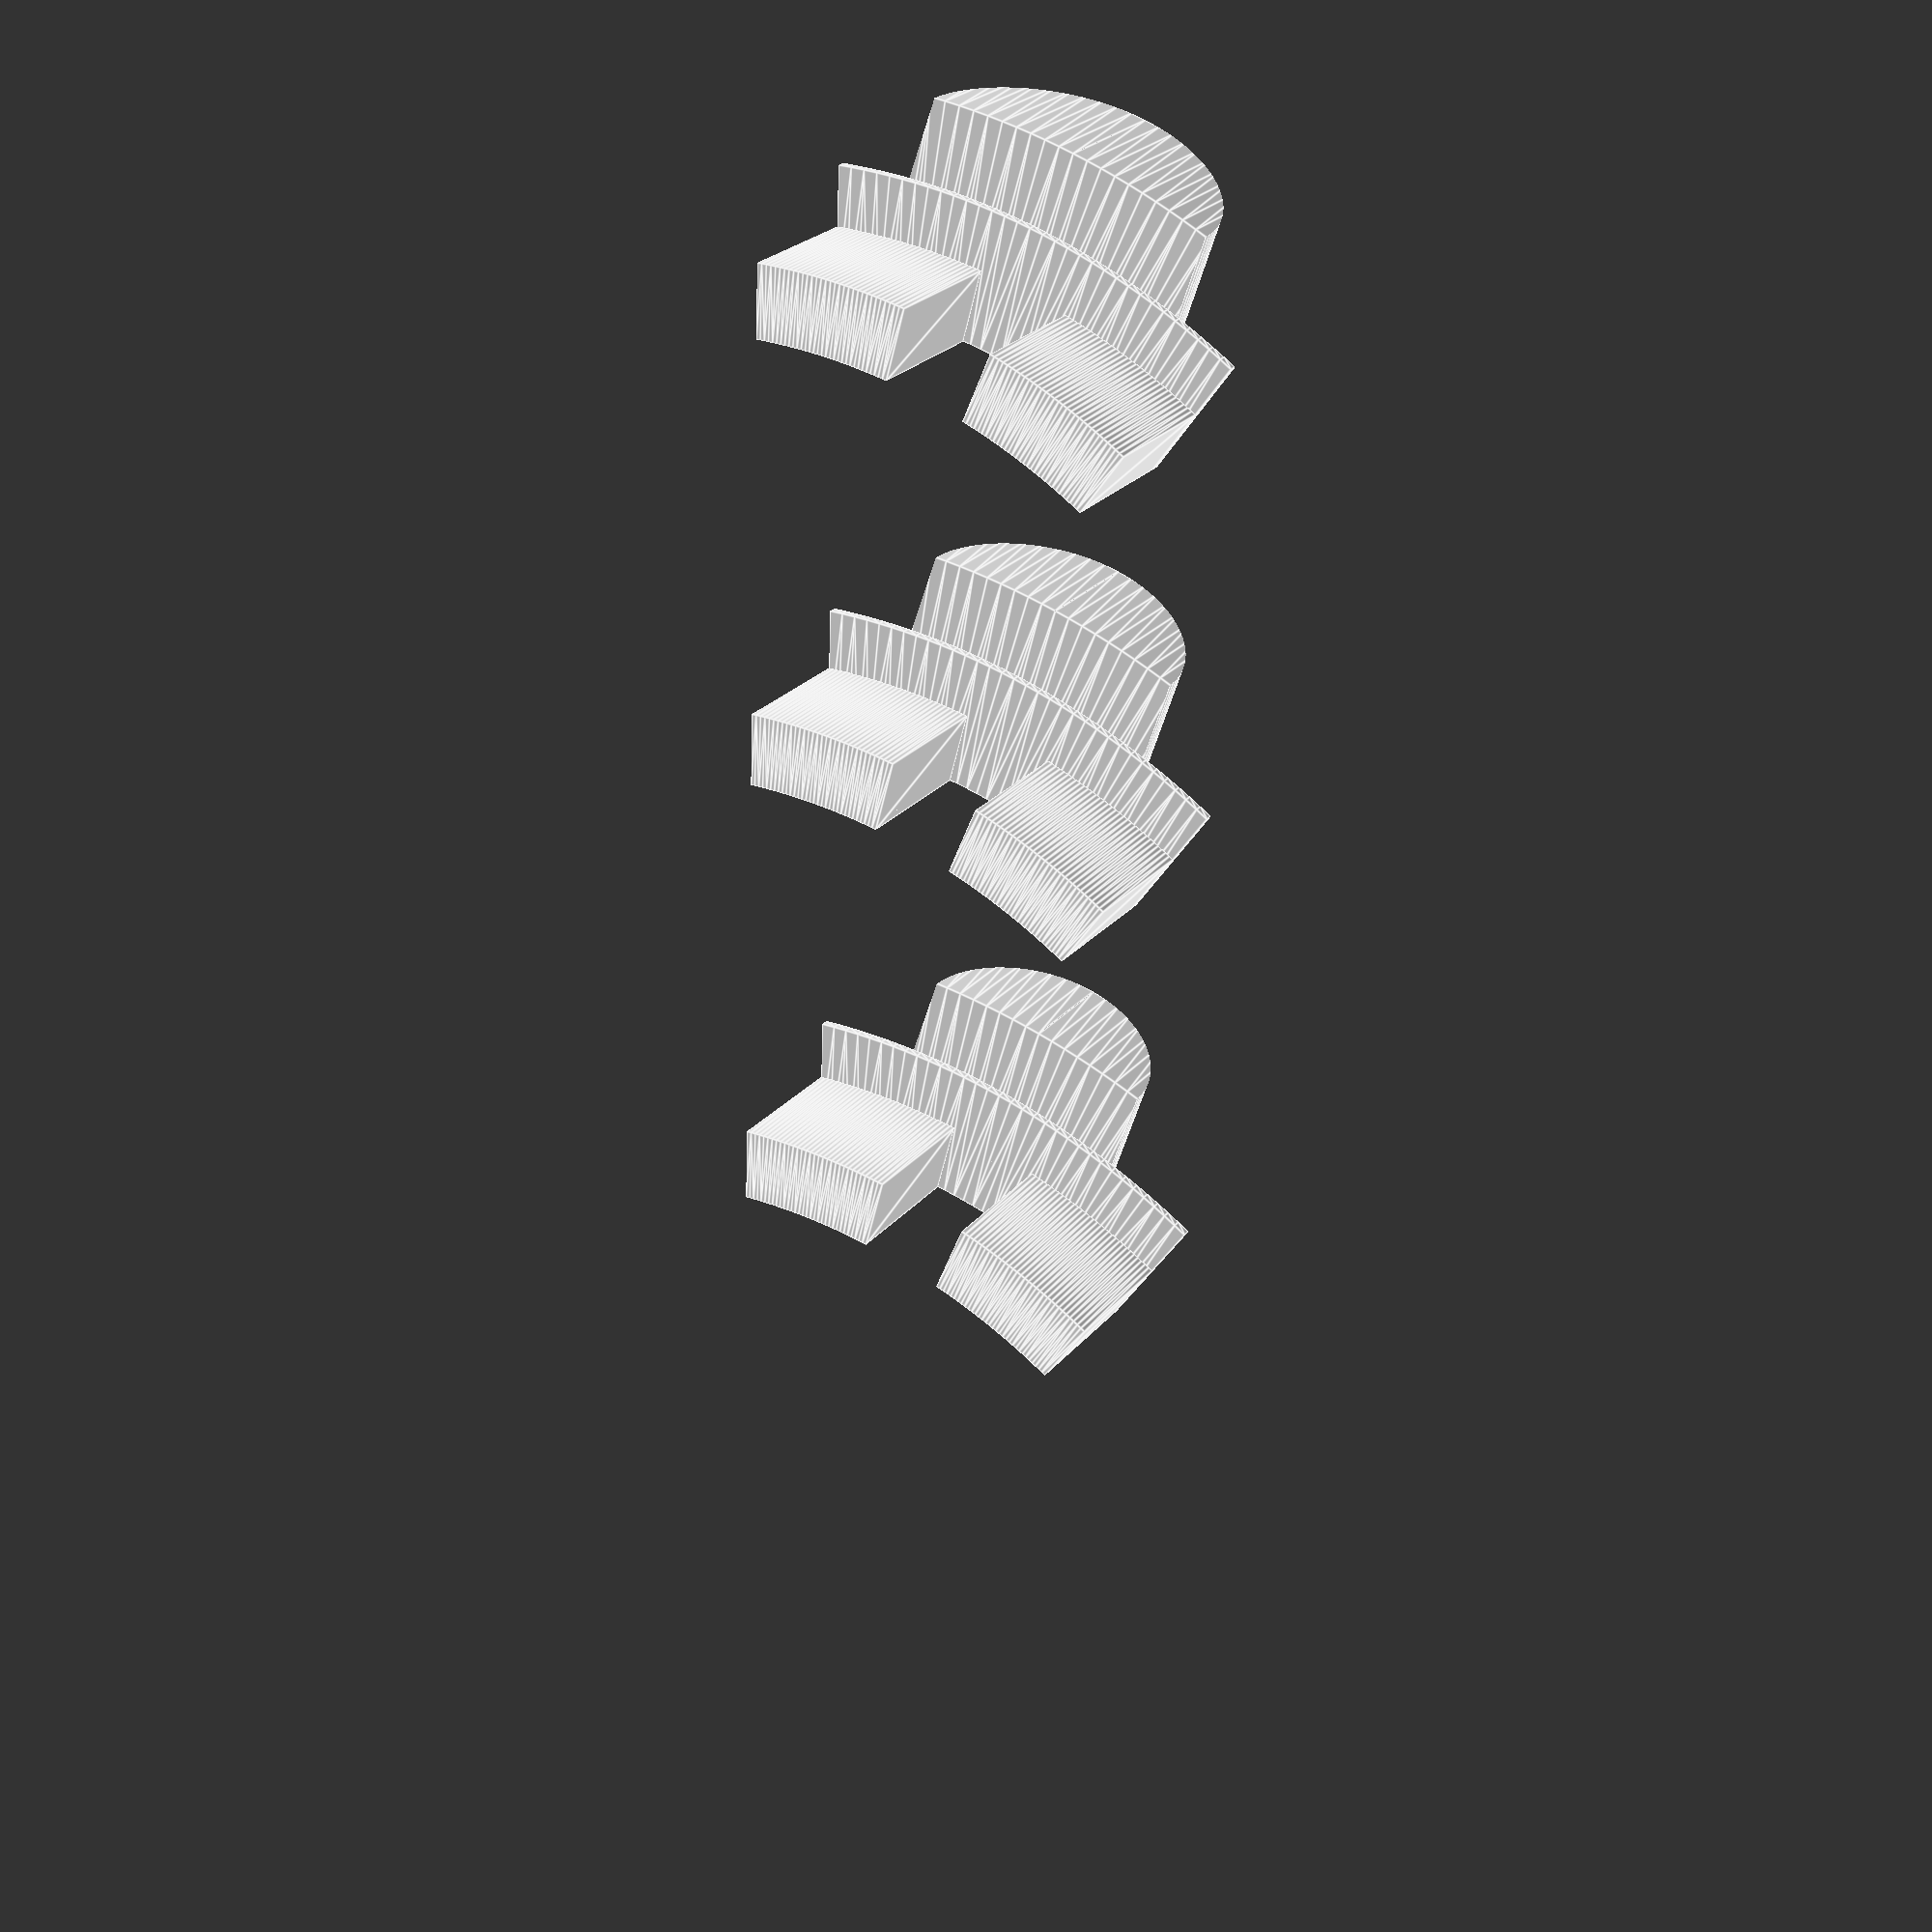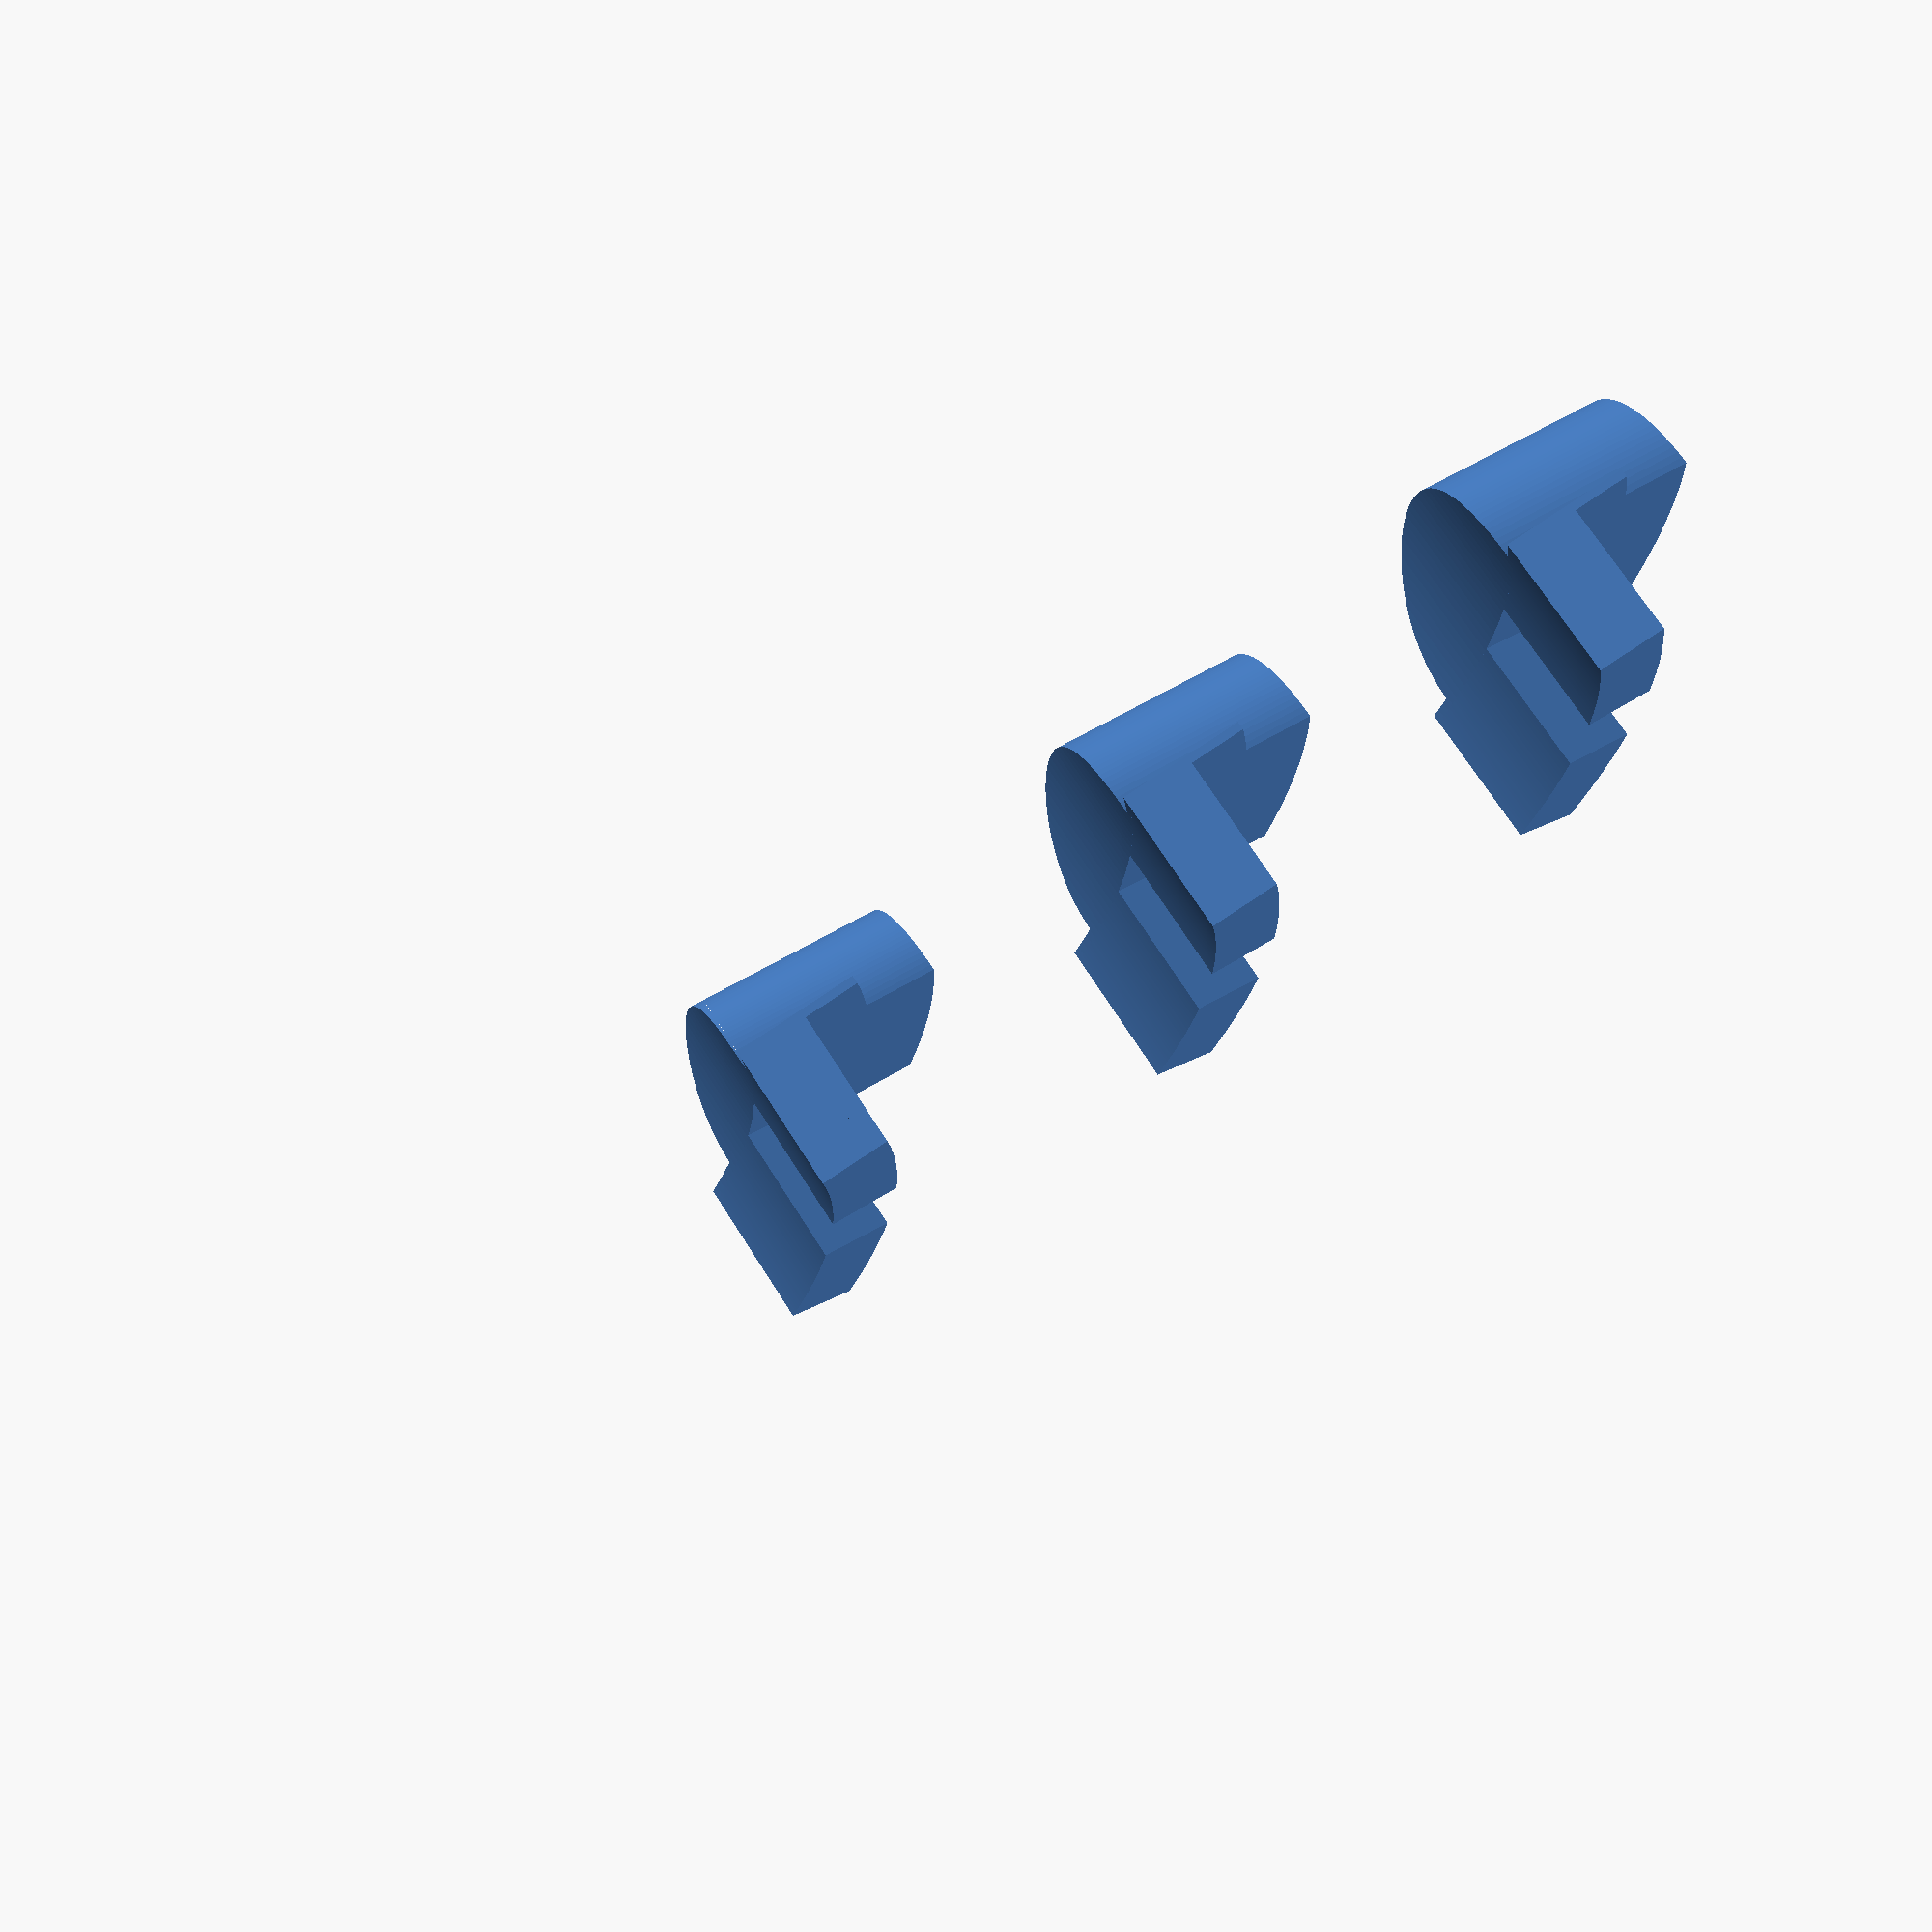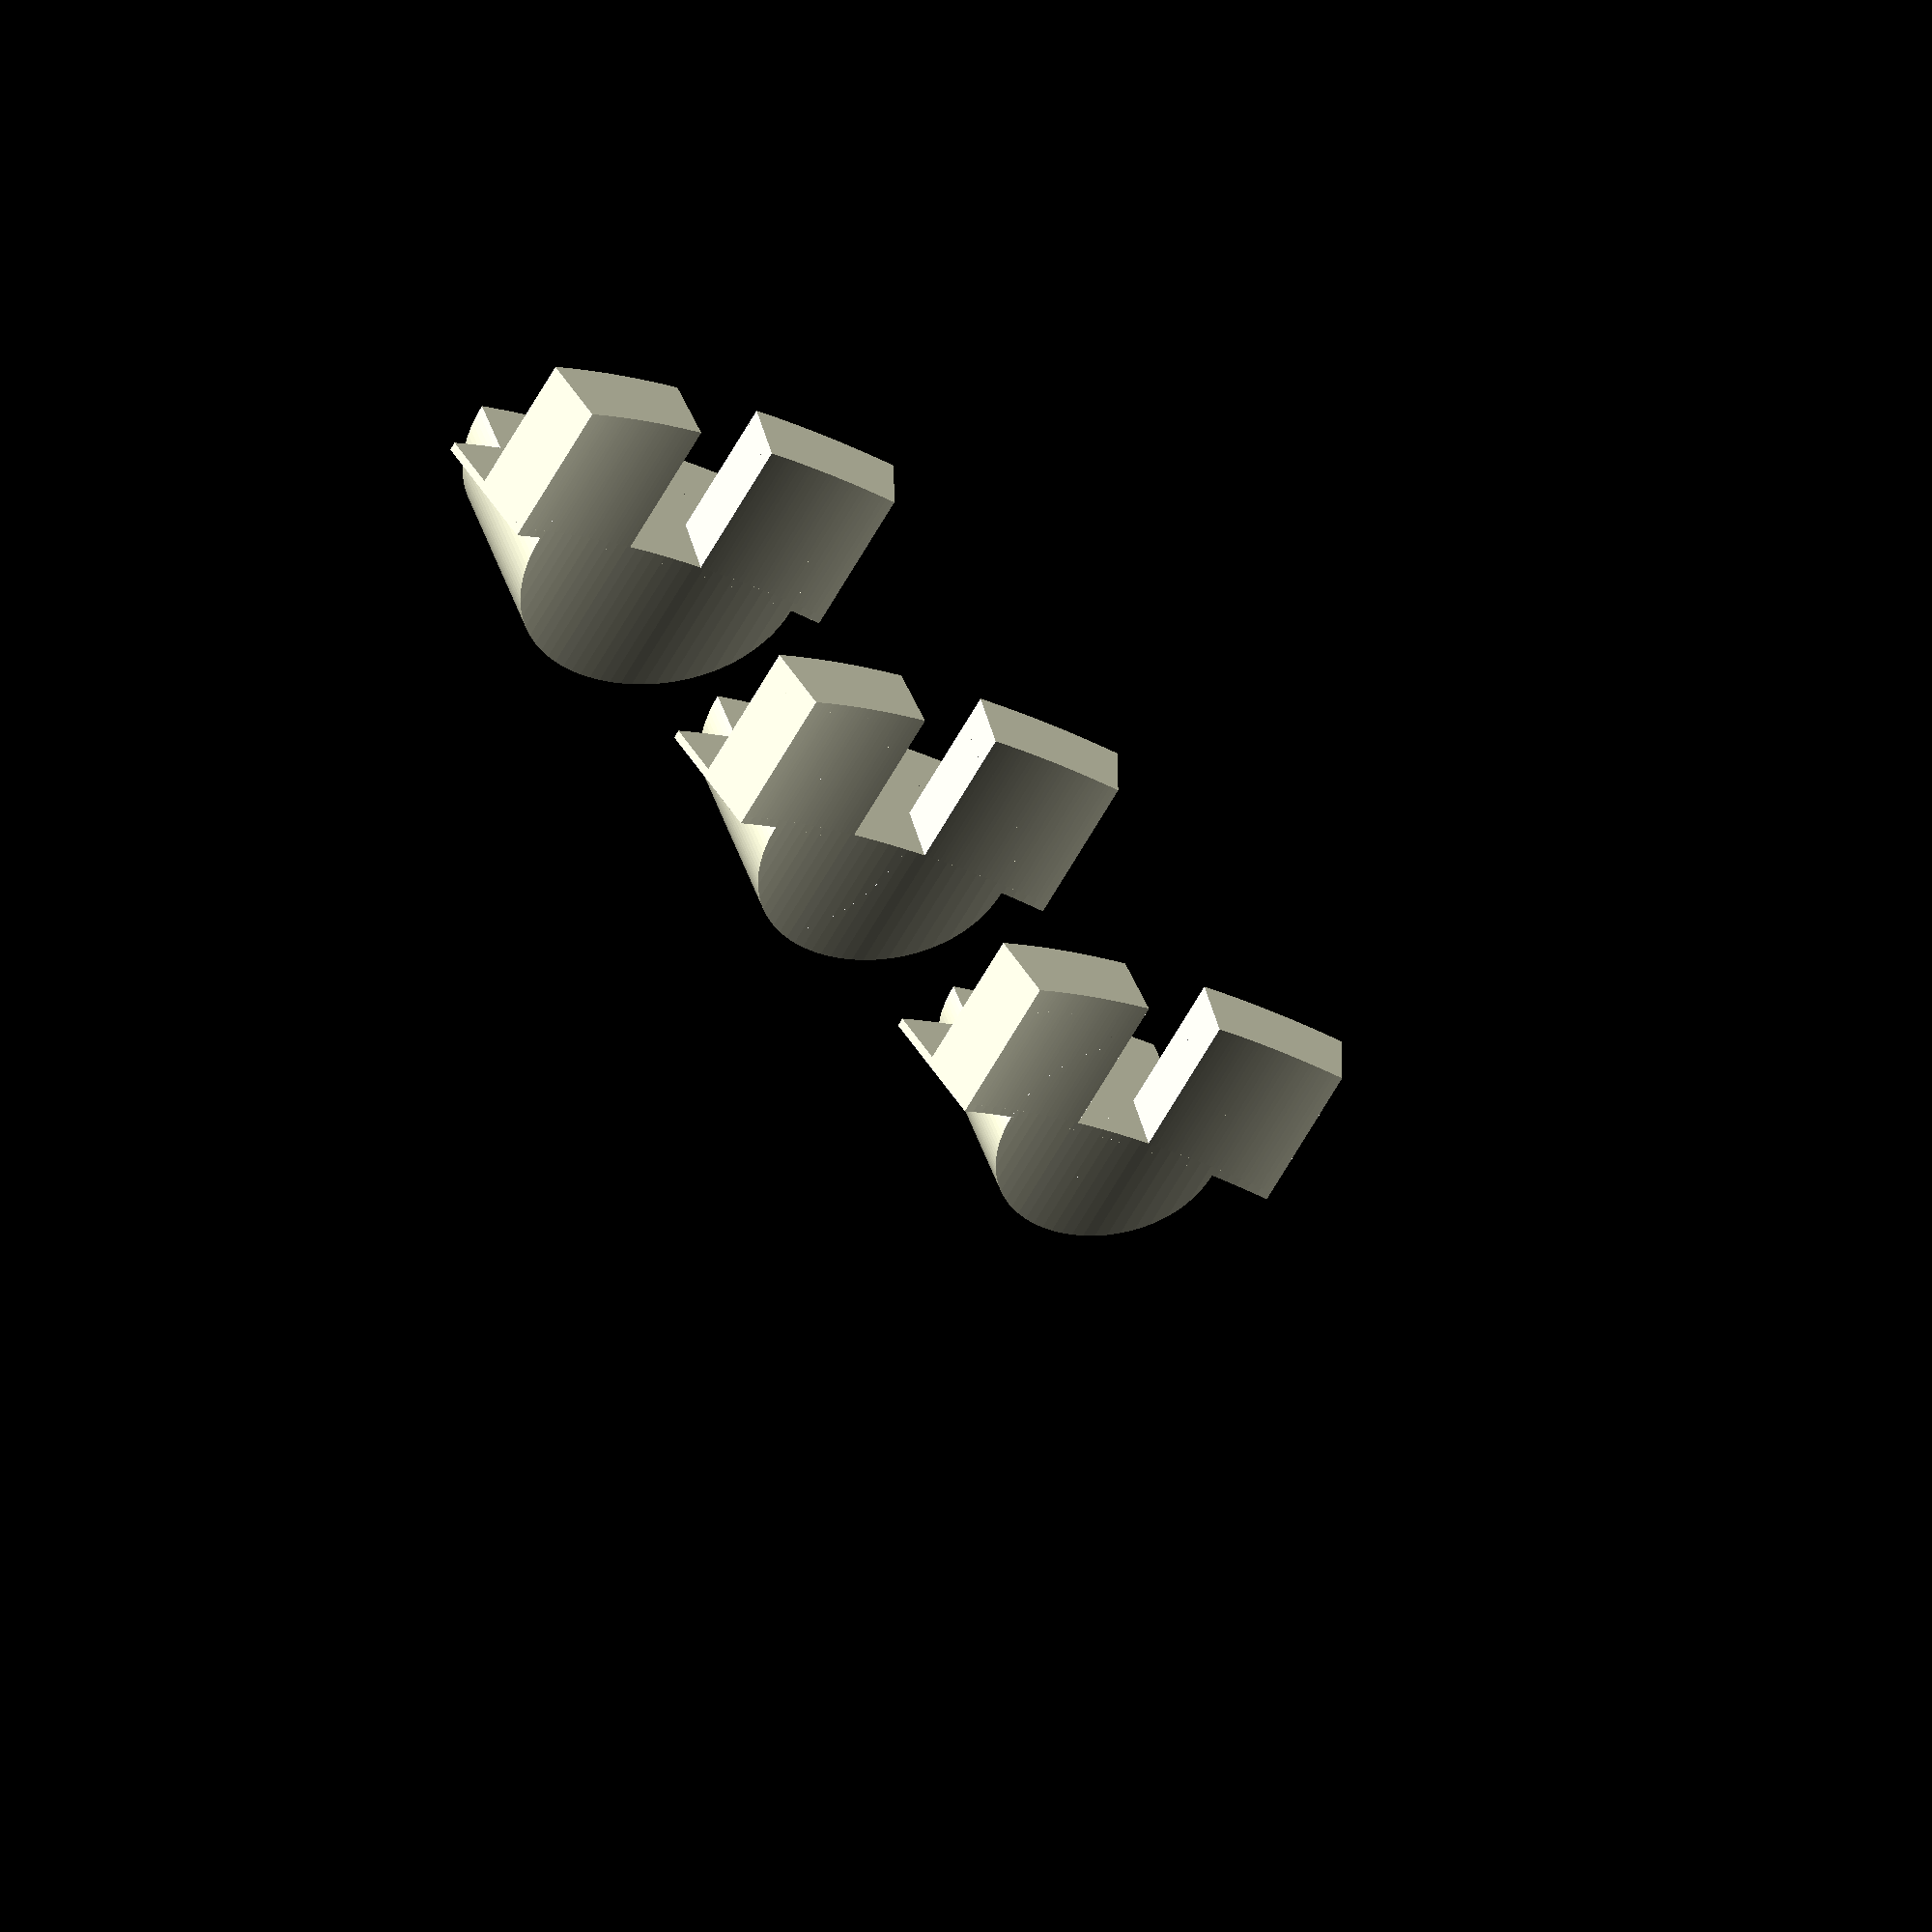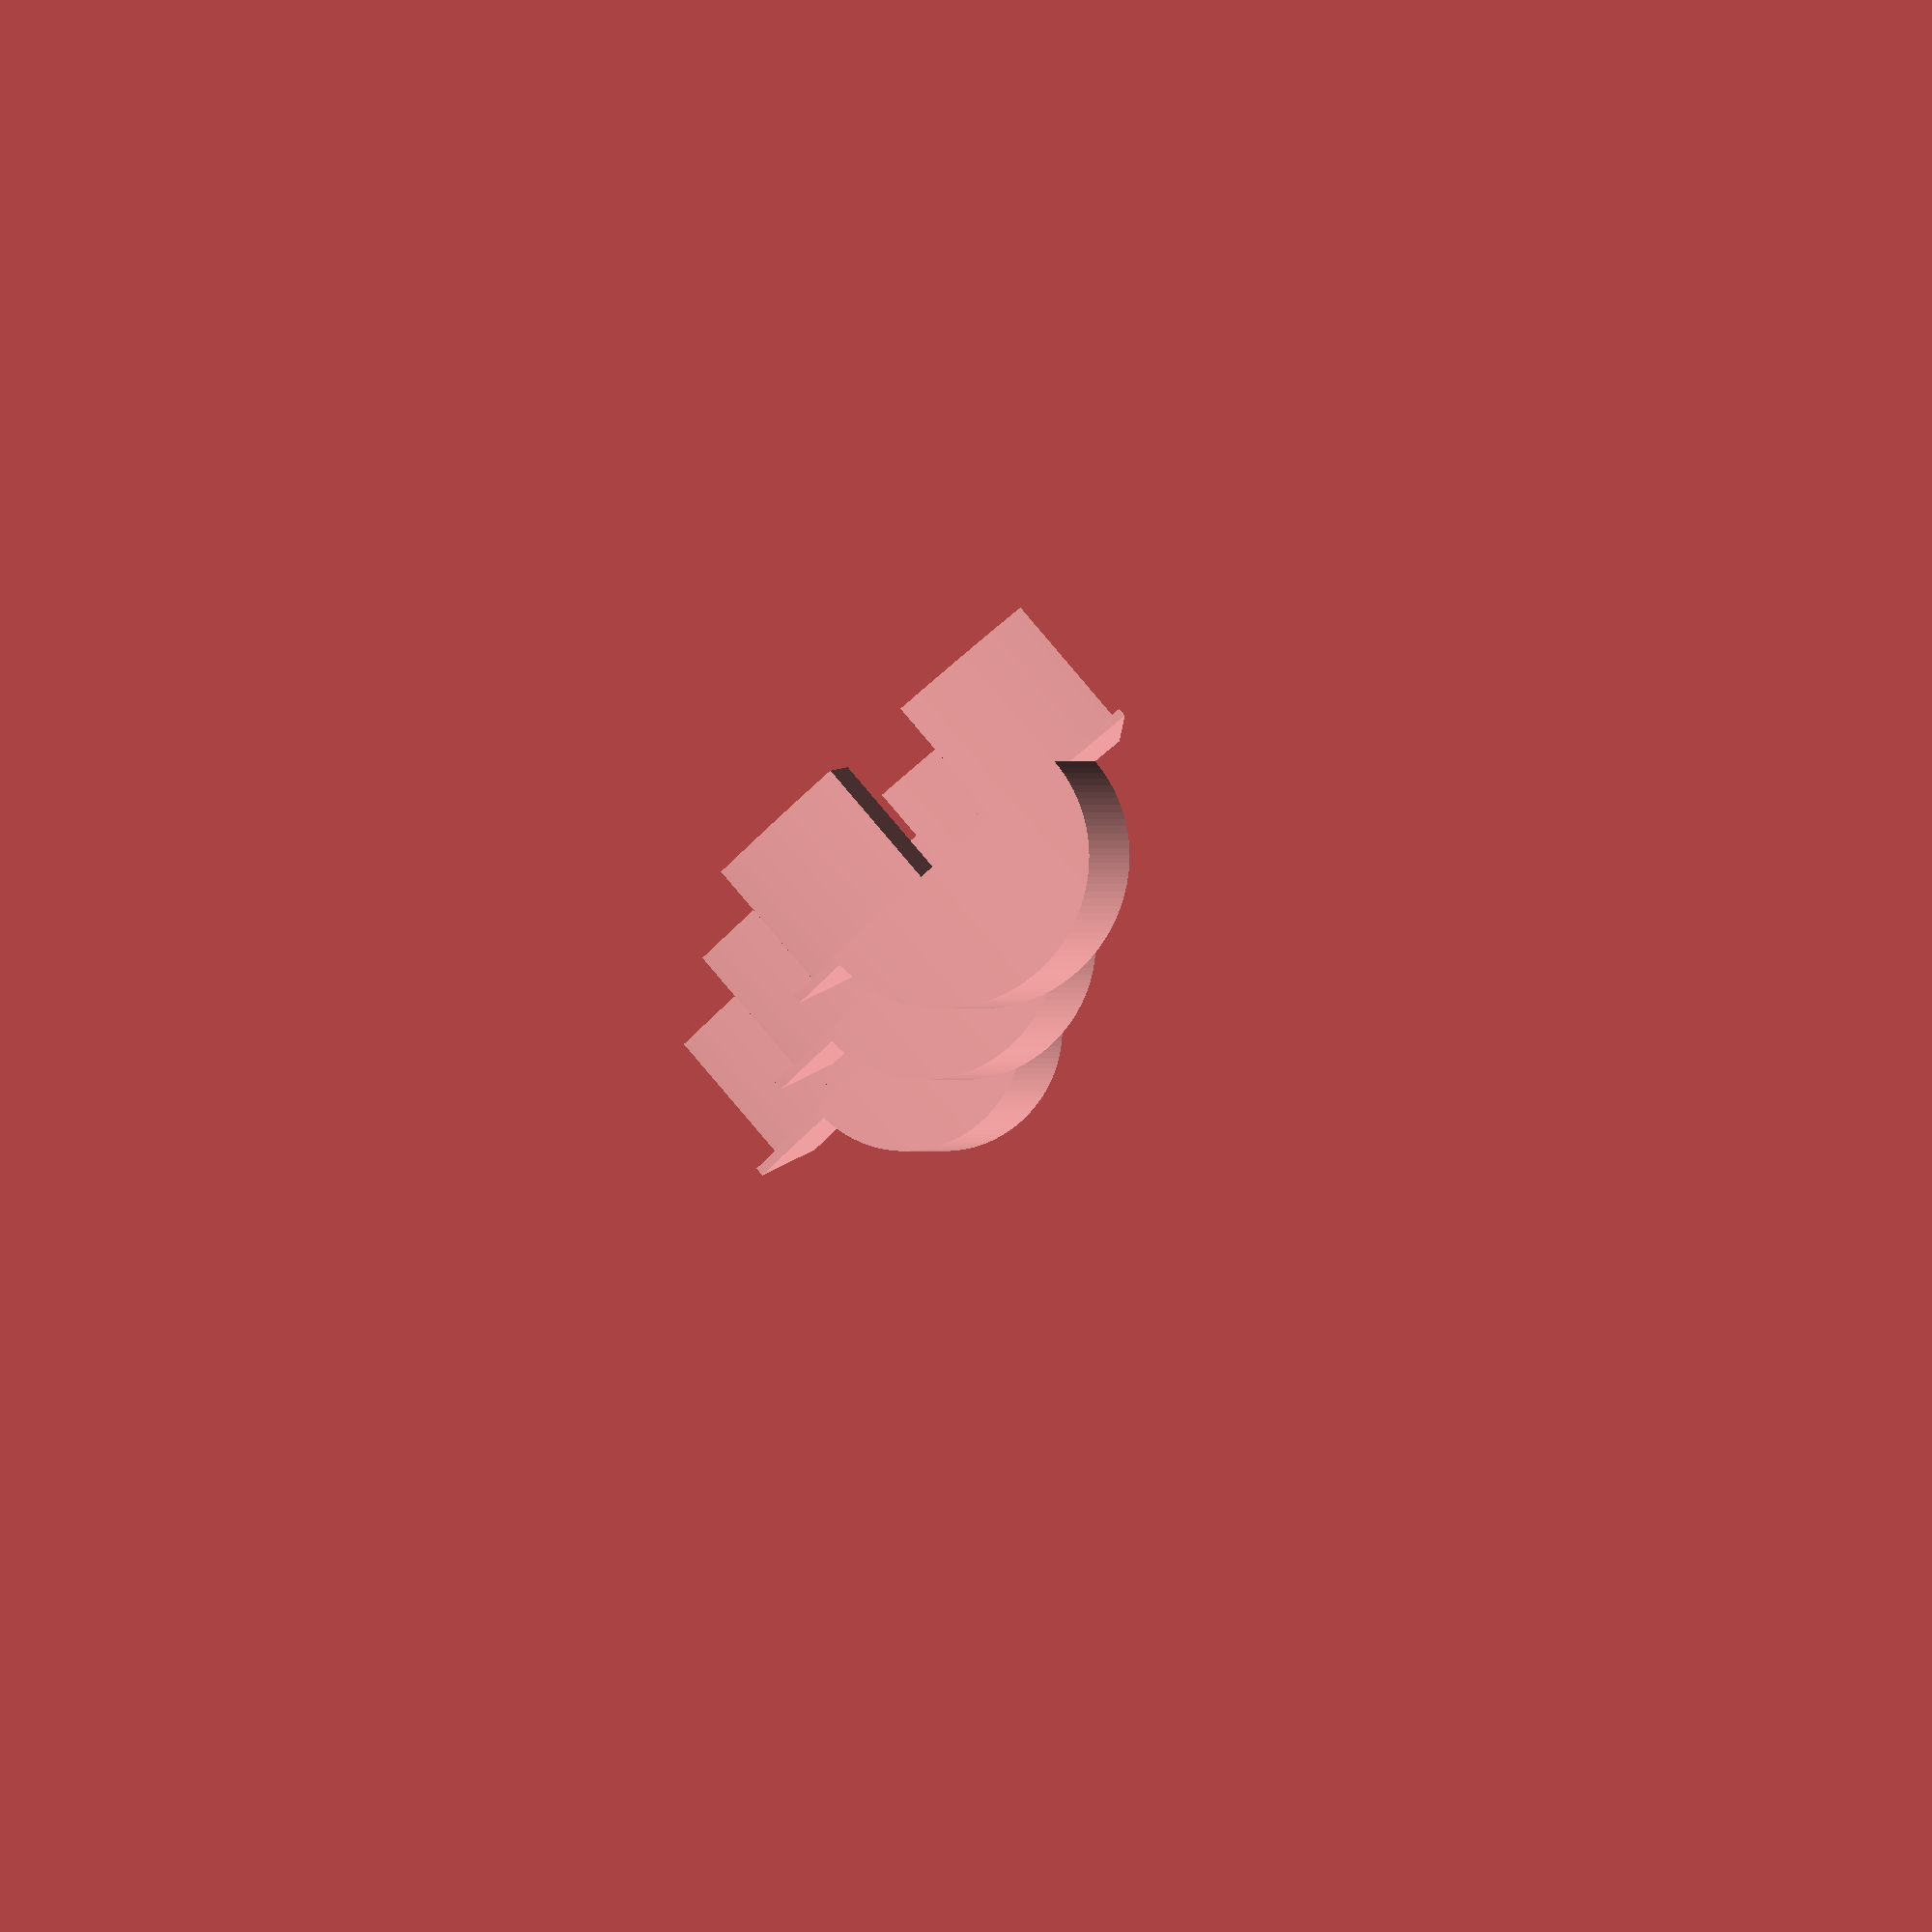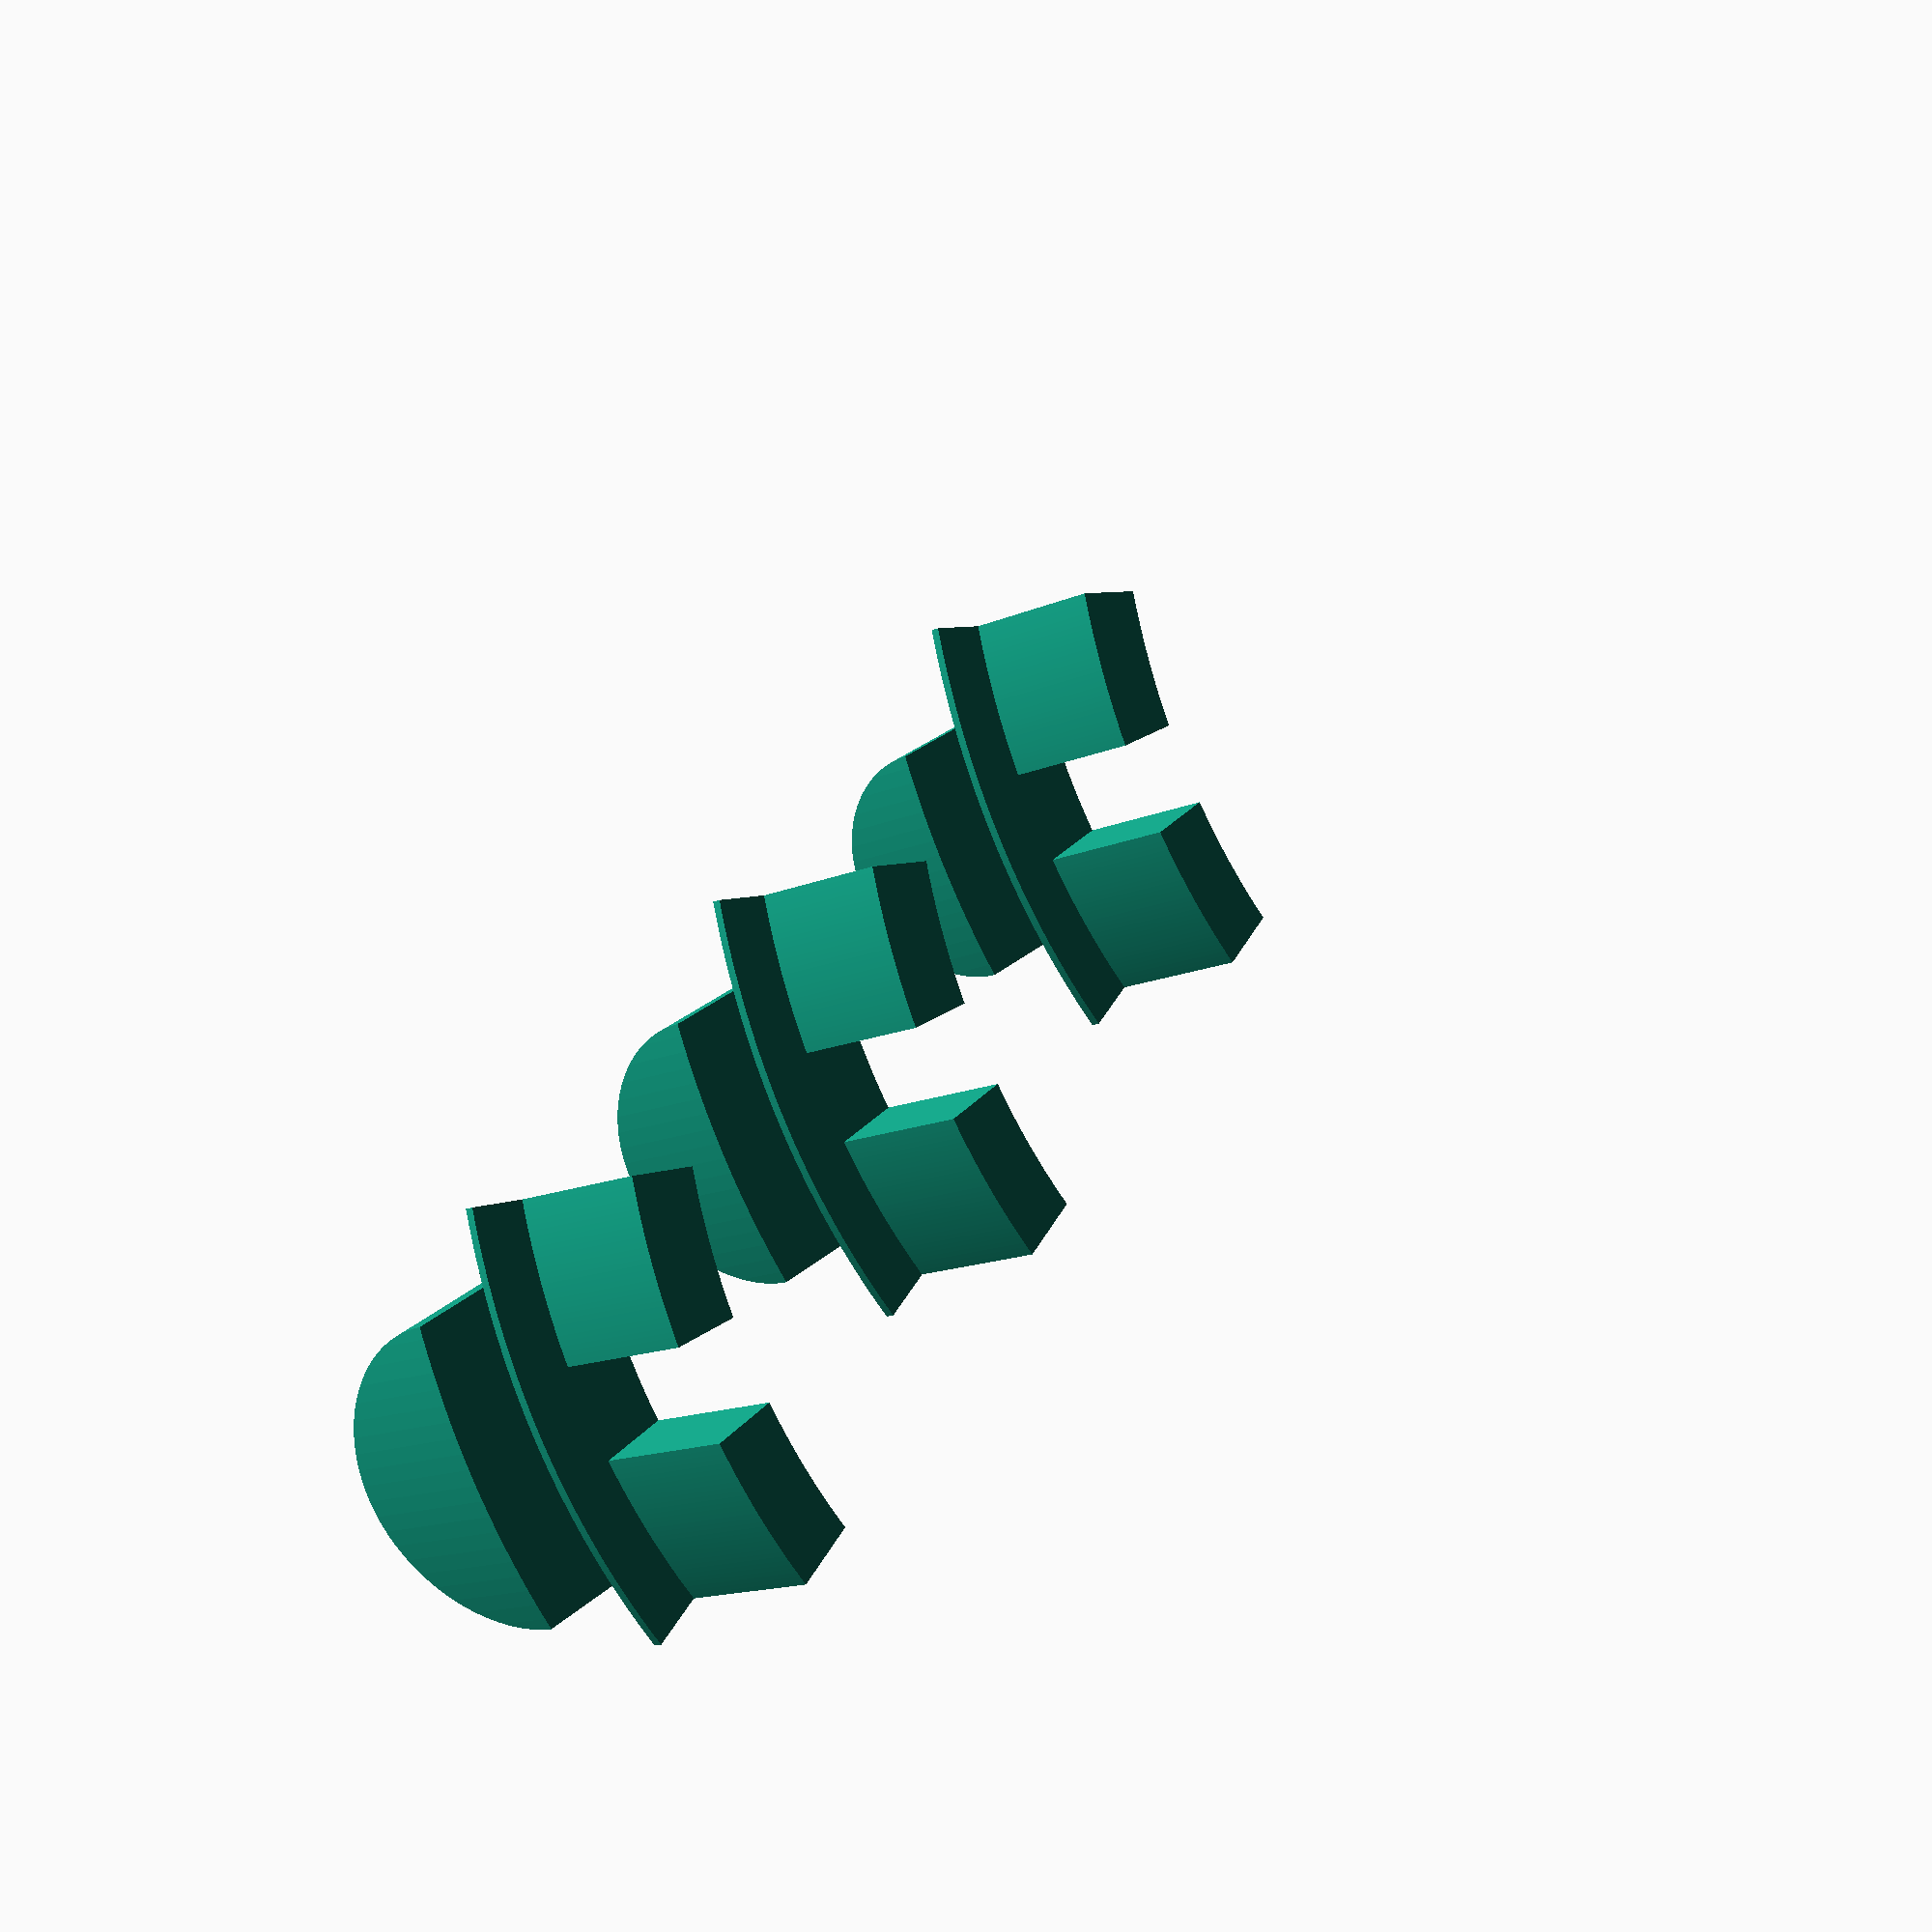
<openscad>


/* Explanation of arc() module (Version_02):
    This module is for creating 2D arcs.

IMPORTANT NOTE: If you've been using Version_01 be aware that some of the paramotor names and their sequence have changed.

	arc(angle or a			= angle of arc, 
        r1 or r or d1 or d  = radius or diameter 1, 
        r2 or d2            = radius or diameter 2 (optional),
		turn				= turns/rotates the arc
        ffn 				= Fixed_Fragments_Number irrespective of angle 
        rfn 				= Round_Fragments_Number to an integer
		info				= echo a reminder of parameters

Parameters:
angle or a:
    Angle of the arc. Value range = [-360 : 360]
    If undefined the default value = 360 
 
r1 or r: 
    Sets the radius of the arc. Alternatively by specifying the variable name "d" or "d1" you can set diameter instead of the radius. 
    If undefined the default radius value = 1 


r2: 
    Gives the option of a second radius to turn the circle section into a ring section. Again by specifying the variable name "d2" you can set diameter instead of the radius
    If undefined the default value = 0  

turn or t:
	Turns/rotates the arc on the Z axis. Inputs can be positive or negative values.      

ffn: Fixed_Fragments_Number (default=OFF)
    Gives the option of setting a fixed number of fragments in the arc, irrespective of the angle size. 
    If ffn = undef it is off, and the fragment number will be calculated by rfn (Round_Fragments_Number) using $fa or $fn, this is the default. 
    

    By default, the number of fragments in the arc is set by $fn or $fa, this value will determine the number of fragments in a full circle. The number of fragments in the arc is proportional to the size of its angle, so, an arc of 180Â° will have half as many fragments as an arc of 360Â°. This keeps the fragments as close to a constant size as possible.

    If $fn=undef or $fn=0, which it is by default, the number of figments is set by $fa (minimum angle), which has a default value of 12Â°.  (360Â°/12Â° = 30 figments in a circle)

rfn: Round_Fragments_Number
    The number of fragments has to be an integer, however dividing the angle by $fn will more often than not return a floating-point number which has to be rounded up or down too the nearest whole number.
    If rfn = undef or "down" or 0 it will round down. Rounding down is the default, this is because this will match segments with rotate_extrude.
    If fragRound = "near" or 1 it will round to the nearest integer.
    If fragRound = "up" or 2 it will round up.
	If fragFixed is given a value it will overide fragRound parameter.
   
info: (default=OFF)
	If info = true echo a list of the input parameters to the consol as a reminder of what they are and their order.
*/


//>>>>>>>>>>>>> Call arc module <<<<<<<<<<<<< 



//>>>>>>>>>>>> Declair arc module <<<<<<<<<<<< 
module arc(angle, r1, r2, turn, ffn, rfn, a, r, d1, d2, d, t, info=false){
//warnings
if(		//if r1_ is defined in more than one way
	(is_num(r)  	? 1:0) + 
	(is_num(r1) 	? 1:0) +
	(is_num(d)  	? 1:0) +
	(is_num(d1) 	? 1:0) >1
	||	//if r2_ is defined in more than one way
	(is_num(r2) 	? 1:0) + 
	(is_num(d2) 	? 1:0) >1
	||	//if angle is defined in more than one way
	(is_num(angle) 	? 1:0) +
	(is_num(a)	   	? 1:0) >1
	||	//if turn is defined in more than one way
	(is_num(turn) 	? 1:0) +
	(is_num(t)	   	? 1:0) >1
) 
	echo("WARNING: There is more than one variable describing the same dimention of the arc. Remove redundent variables"); 

a_ = is_num(angle) ? angle :
	 is_num(a)		? a : 360;

//radius 1
// r, r1, d and d1 are all valid inputs to describe the radius. 
// if radius is not input in any valid form it will default to a value of 1 
r1_ = !is_num(r1) && !is_num(r) && !is_num(d1) && !is_num(d)  ? 1  : 
//if d1 is a valid input	
	is_num(d1) ? d1/2  :
//if d is a valid input, if not, r1=0 (if r2 or d2 are valid inputs)
	is_num(d) ? d/2  : 
//if r1 is a valid input	
	is_num(r1) ? r1  :
//if r is a valid input	
	is_num(r) ? r  : 0;

//radius 2
//if d2 is a valid input, if not r2=0 (default)
r2_ = is_num(d2) ? d2/2 :
//if r2 is a valid input
	 is_num(r2) ? r2 : 0;


fragFixed_=	is_num(ffn) ? ffn : undef;

fragRound_ = rfn==undef ? 0 : rfn;

turn_ =	is_num(turn)  	? turn : 
		is_num(t)		? t : 0;

//Prevent the arc from intersecting itsef and make negative angle values positive.
angCap  =  (a_ == undef || a_ >   360) ? 360  : 
           (a_ <  0     && a_ >= -360) ? a_*-1 : 
                           a_ <  -360  ? 360  : a_; 
             
//set number of fragments 
// if number is below a threshold for the angle, apply minimum number of fragments 
frag = min_frag( 
fragFixed_==undef ? ($fn==undef || $fn==0 ? ((360/($fa==undef ? 90:$fa))/360)*angCap : (($fn/360)*angCap)) : fragFixed_);

//Round the number of fragments ether up or down too an intager. min num frag=1
fragNum = fragRound_==undef || fragRound_=="down"|| fragRound_==0 ? (floor(frag)<1?1:floor(frag))://round down (defult)
                              fragRound_=="near" || fragRound_==1 ? (round(frag)<1?1:round(frag))://round  
                              fragRound_=="up"   || fragRound_==2 ?  ceil (frag)://round up 
                                                                  (floor(frag)<1?1:floor(frag));//round down


//number of vectors
l=len(points(r1_));

color("gold")
	rotate([0,0,turn_])
		mirror([0, (a_==undef || a_>0) ? 1 : 0])//flip arc if angle < 0 
			rotate([0,0,-90])
if(((r1_==undef || r1_<=0) && (r2_==undef || r2_<=0)) || r1_==r2_ || angCap==undef || angCap==0 ){
    //The shape has no dimentions so do nothing.
}
else{
    if( r2_==undef || r2_<=0){
    //Outer radeus defined by r1_, No inner radius.
    polygon(concat([for (i=[0:l-1]) points(r1_)[i]], [[0,0]]));
}
else{
    if( r1_==undef || r1_<=0){
    //Outer radeus defined by r2_, No inner radius.
    polygon(concat([for (i=[0:l-1]) points(r2_)[i]], [[0,0]]));
}
else{
    //Inner and outer radiuses
    polygon([for (i=[0:(l*2)-1]) i<l ? points(r1_)[i] : points(r2_)[(l*2)-(i+1)]]);
}
}
}


//FUNCTIONS
//calculate the postion of the points.
function points (r) = [ for (a = [0 : angCap/round(fragNum) : angCap]) [ r * sin(a), r * cos(a) ] ];

//set a minimum number of Number_of_fragments to a given angle size.
function min_frag(fragIn)=
(fragIn==undef || fragIn<3) && angCap>=270 ? 3 :
(fragIn==undef || fragIn<2) && angCap>=180 ? 2 : 
(fragIn==undef || fragIn<1) && angCap>= 90 ? 1 : fragIn;
//(fragIn==undef || fragIn<1) && angCap>=  0 ? 1 : fragIn;

//Info
//will echo a reminder of 
if(info){
	echo("Paramerters of arc() module: ");	
	echo("1:  a = angle of arc, [-360 : 360] ");
	echo("2:  r1 = radius 1, [number]");
	echo("3:  r2 = radius 2, [number]");
	echo("4:  t = turns/rotates the arc [number]");
	echo("5:  ffn = Fixed_Fragments_Number [number]");
	echo("6:  rfn = Round_Fragments_Number [down, near, up] ");
	echo("7:  info = echo a reminder of parameters [false, true] ");
}
}

/* Publication Notes 

arc() Module for OpenSCAD (Version 02) by SavageRodent
https://www.thingiverse.com/thing:5186085
Last updated: 11/06/2024
Published under: the Creative Commons CC - BY 3.0 licence
Licence details here: https://creativecommons.org/licenses/by/3.0/
*/

teethHeight = 5;
teethOuter = 46;
teethWidth = 2.47;
cellDeg = 21;
teethOnOffRatio = 5 / ( 5 + 3);

module teeths(){
    linear_extrude(height = teethHeight) union()
    {
        arc(a=teethOnOffRatio * cellDeg, d1=teethOuter, d2= teethOuter - 2 * teethWidth, t=0, ffn=32, rfn="near");

        rotate([0,0, cellDeg]) arc(a=teethOnOffRatio * cellDeg, t = 0, d1=teethOuter, d2=teethOuter - 2 * teethWidth, ffn=32, rfn="near");
    }
}


middleHeight = 0.3;
middleAngle = (1 + teethOnOffRatio) * cellDeg;
middleAdditionDiameter = 4;
module middle()
{
    linear_extrude(height = middleHeight)
    arc(a=middleAngle, d1=teethOuter + middleAdditionDiameter, d2= teethOuter - 2 * teethWidth, t=0, ffn=32, rfn="near");
}



topAngle = (1 + teethOnOffRatio) * cellDeg;
topOuterDiameter = 55.5;
module top(topHeight = 1)
{
    module flatArc()
    {
        linear_extrude(height = topHeight)
        arc(a=topAngle, d1=topOuterDiameter, d2= teethOuter - 2 * teethWidth, t=0, ffn=32, rfn="near");
    }
    rotate([0, 0, topAngle/2]) intersection()
    {
        rotate([0, 0, -topAngle/2])  flatArc();
        rotate([0,90, 0]) cylinder(h=topOuterDiameter /2, r = topHeight, $fn =128);
    }
}

module all(topHeight)
{
    //rotate([0,180,0])  union()
    //{
        teeths();
        translate([0,0, teethHeight]) middle();
        translate([0,0, teethHeight + middleHeight]) top(topHeight);
    //}
}

//top();
/* all(1); */
for ( i = [8:1:10]) 
    translate([15 * i,0,0]) all(0.5 * i);

</openscad>
<views>
elev=336.7 azim=268.1 roll=208.4 proj=p view=edges
elev=110.7 azim=9.5 roll=32.2 proj=p view=wireframe
elev=60.3 azim=304.6 roll=151.6 proj=o view=wireframe
elev=279.1 azim=273.1 roll=319.9 proj=o view=wireframe
elev=194.1 azim=229.2 roll=45.2 proj=p view=solid
</views>
